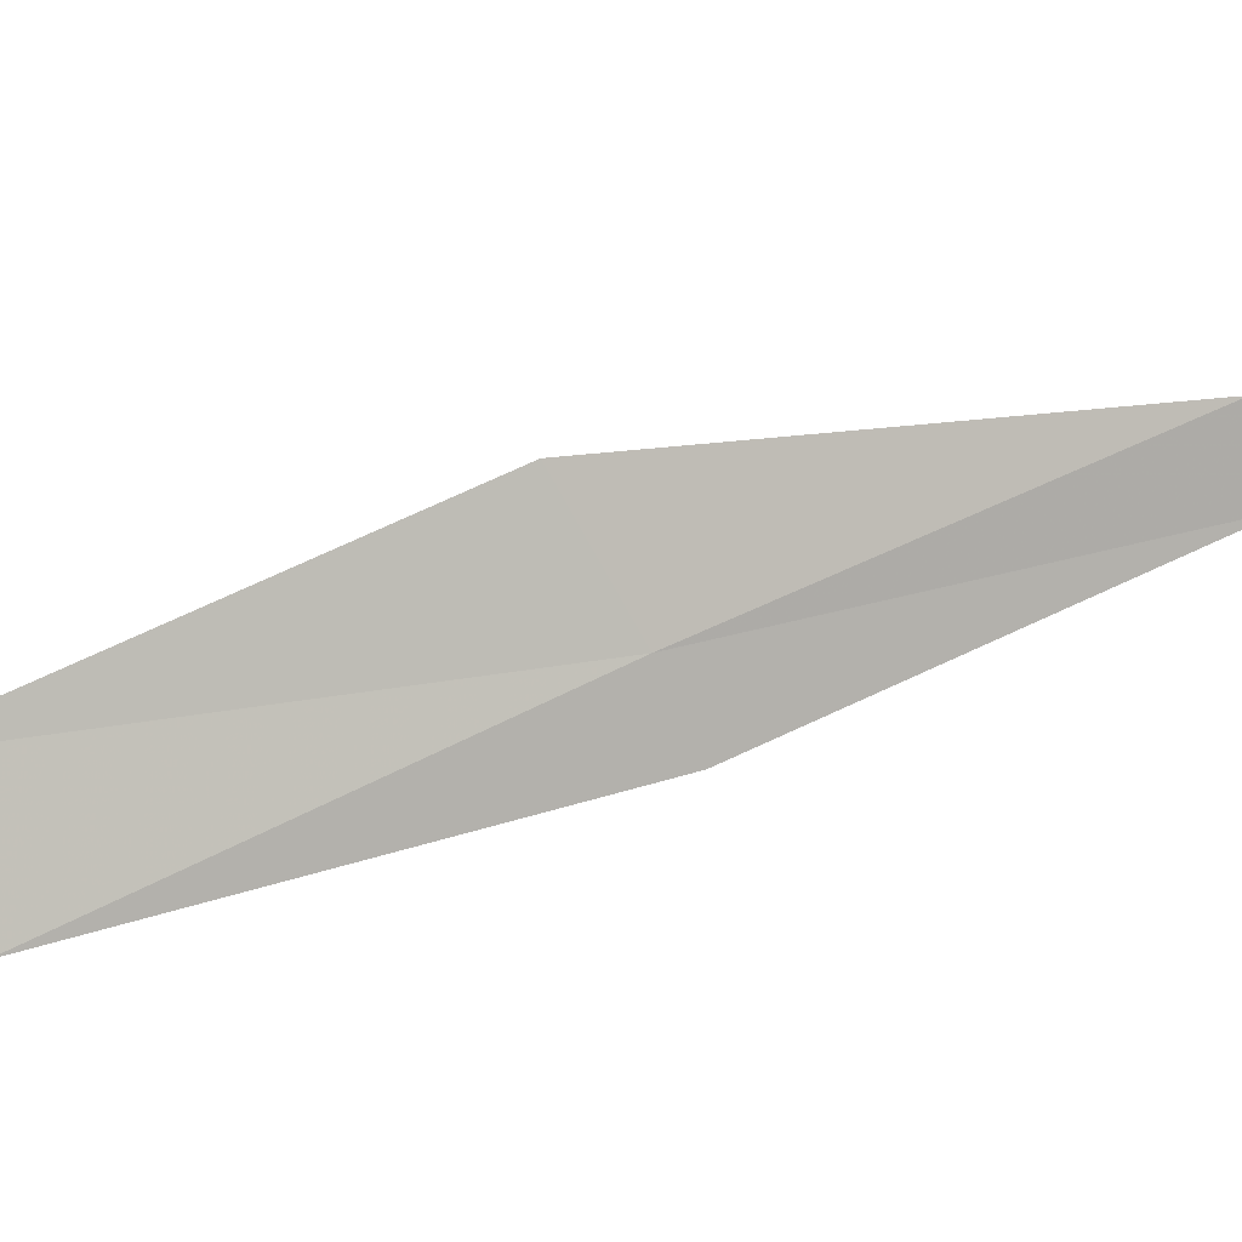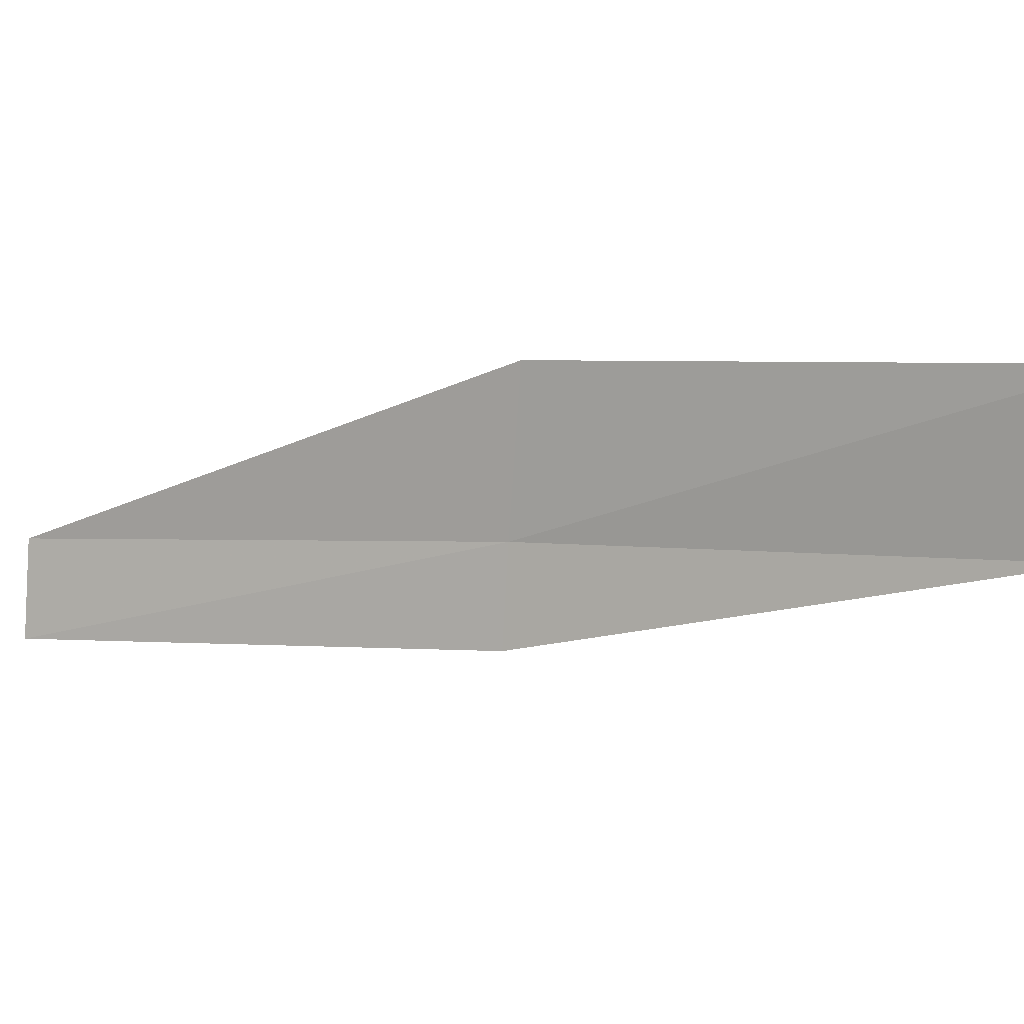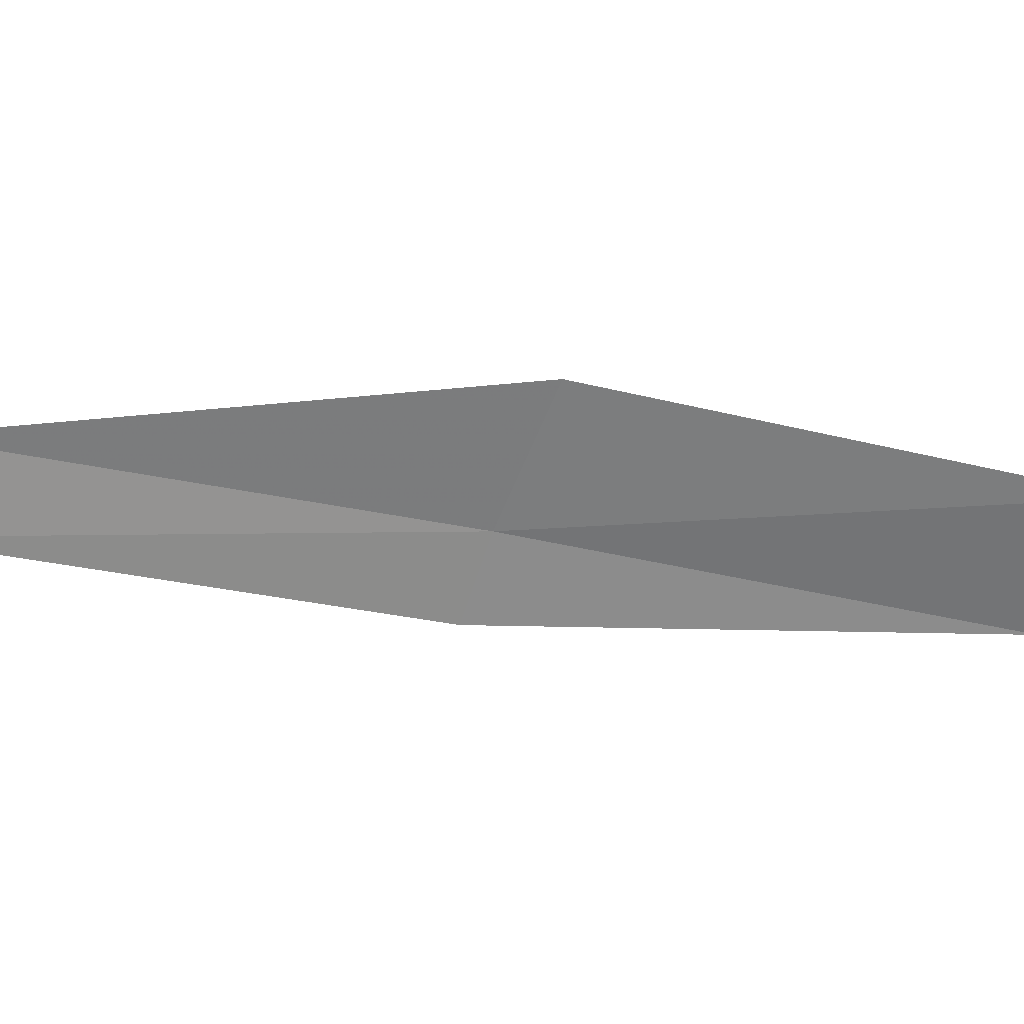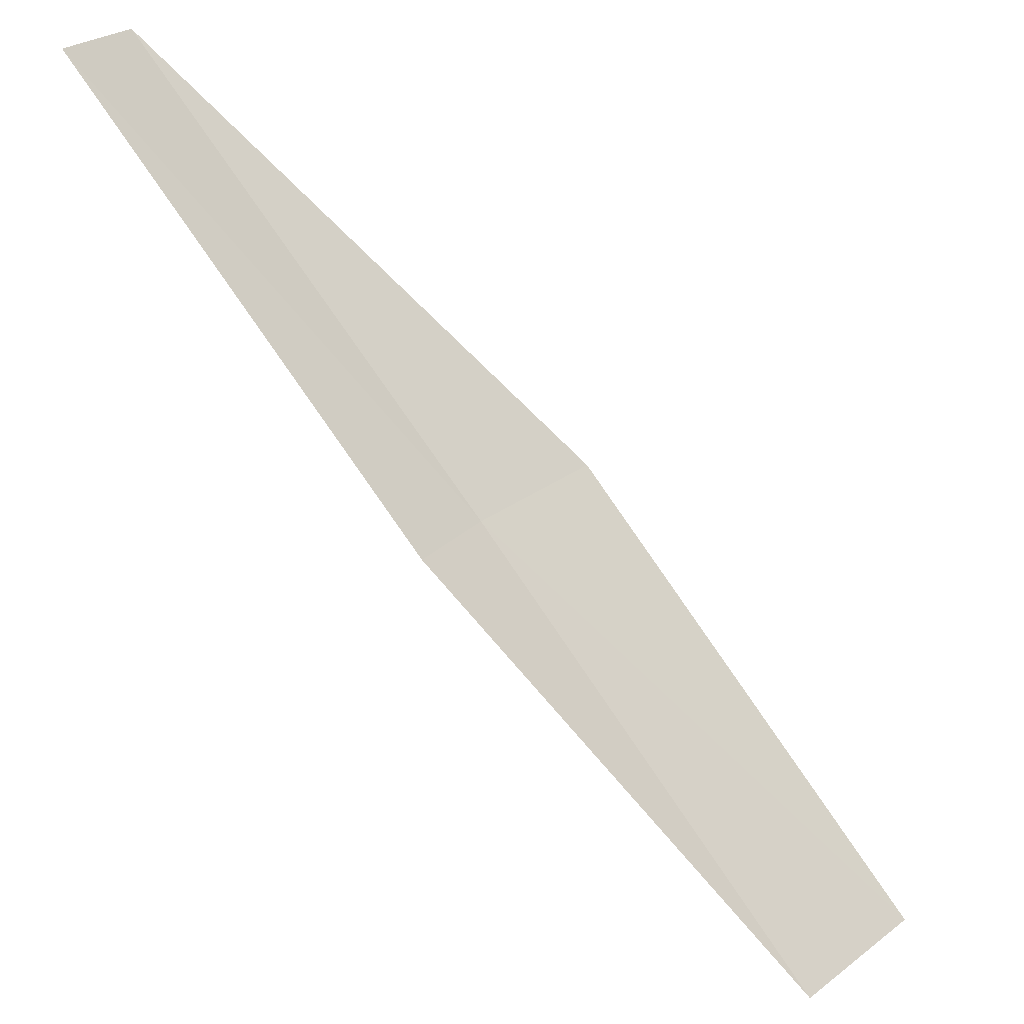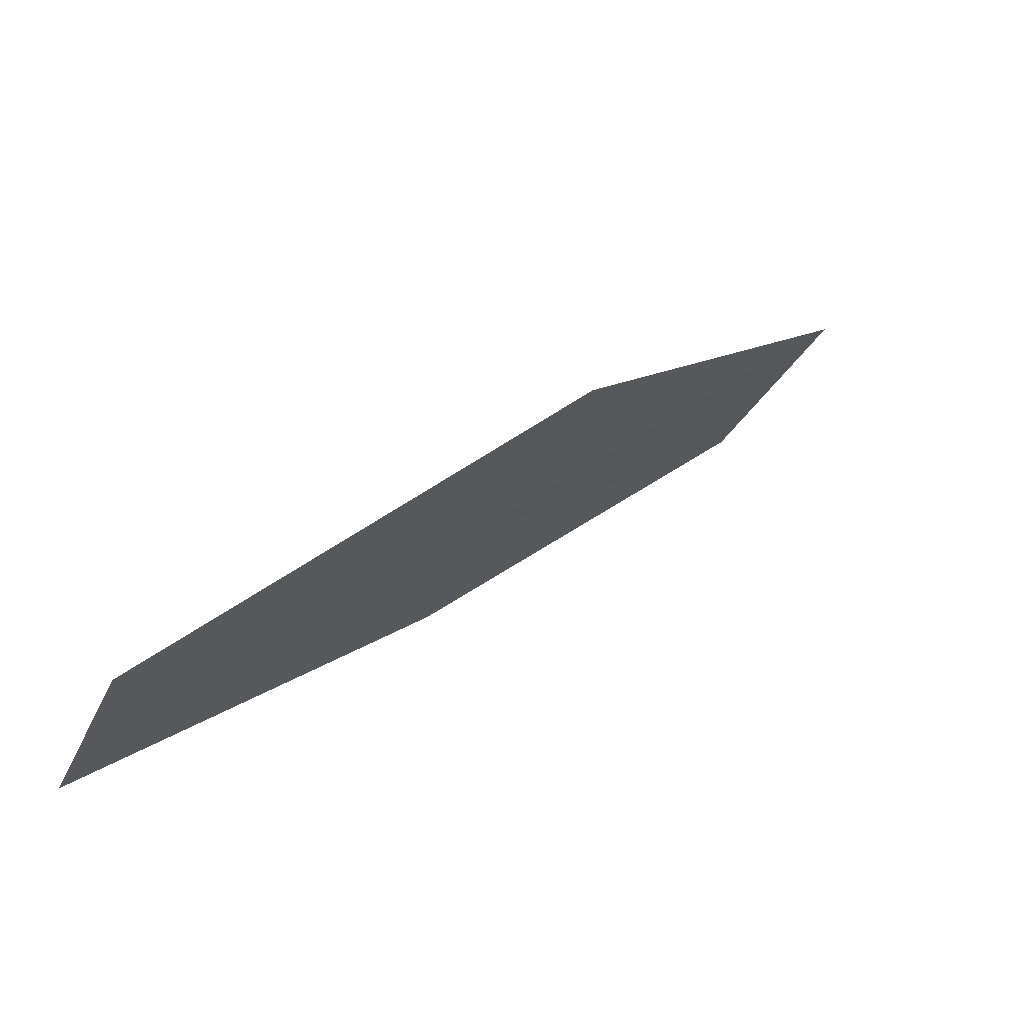
<metadata>
{"format":"obj","ext":"obj","renderer":"f3d","projection":"perspective","resolution":1024,"background":"white","views":[{"elev":35.8,"azim":-145.4,"up":"+Y"},{"elev":-22.4,"azim":83.4,"up":"+Y"},{"elev":0.8,"azim":51.5,"up":"+Y"},{"elev":-71.3,"azim":5.7,"up":"+Y"},{"elev":23.9,"azim":0.0,"up":"+Y"}]}
</metadata>
<code>
v 7.827 21.78 4
v 9.424 21.91 2
v 8.265 22.37 4
v 8.956 21.34 2
v 7.606 21.39 4
v 6.676 22.16 6
v 6.476 21.76 6
f 1 3 2
f 1 2 4
f 1 4 5
f 1 6 3
f 1 7 6
f 1 5 7

</code>
